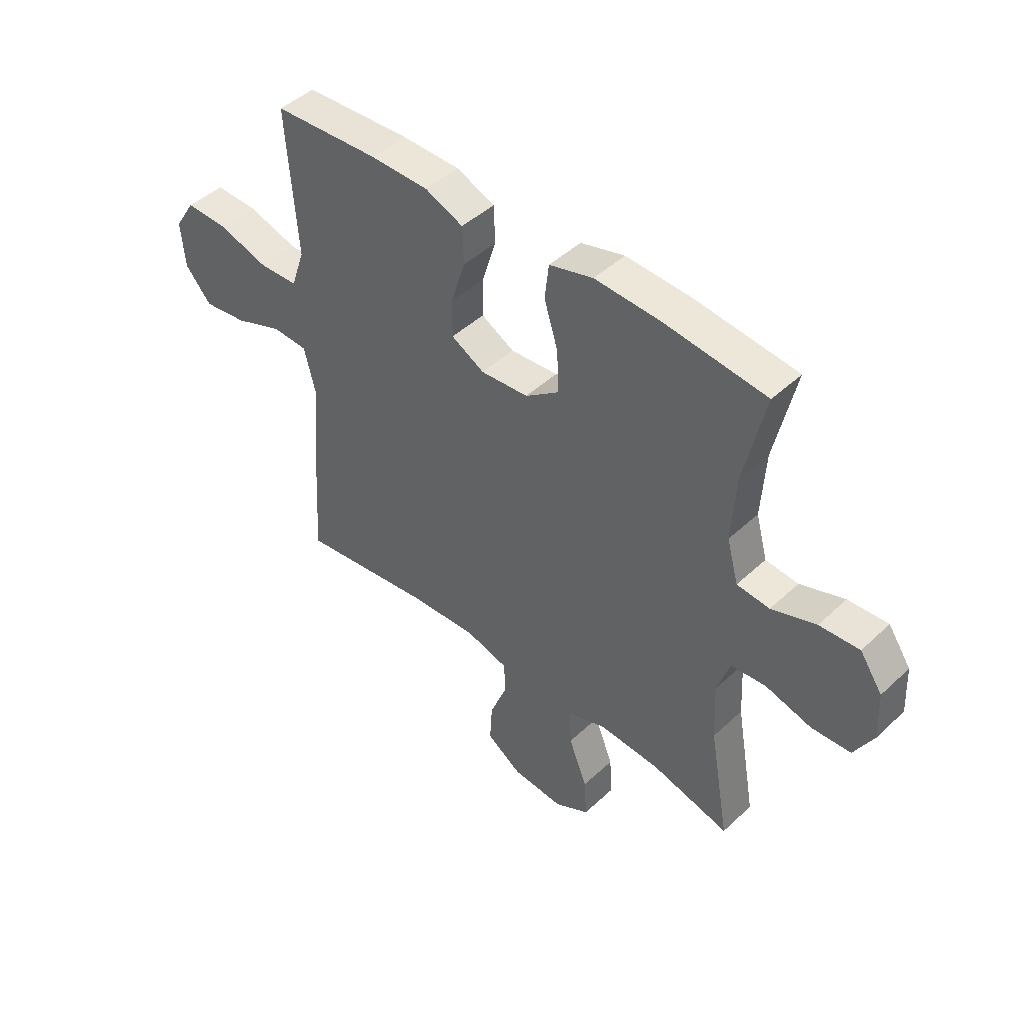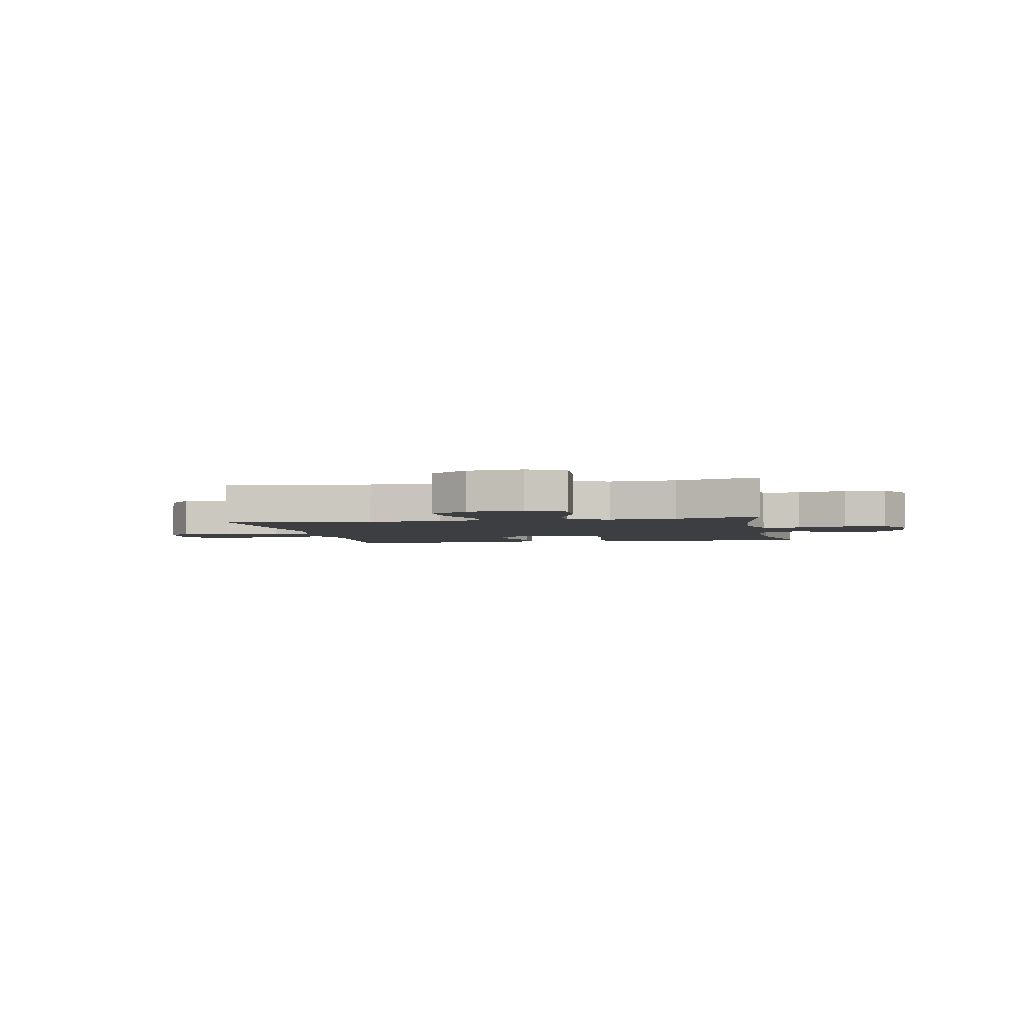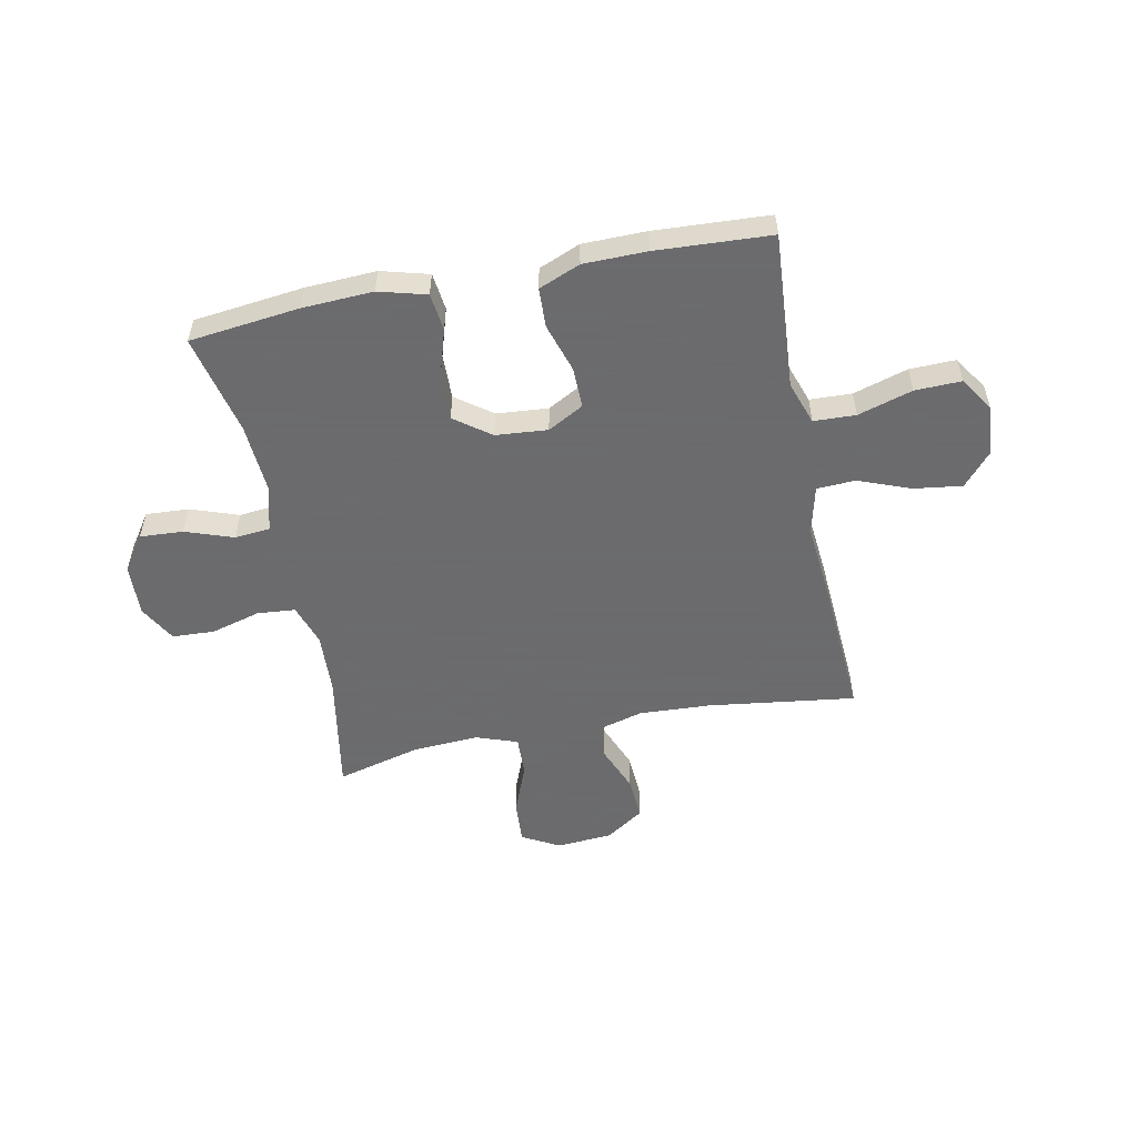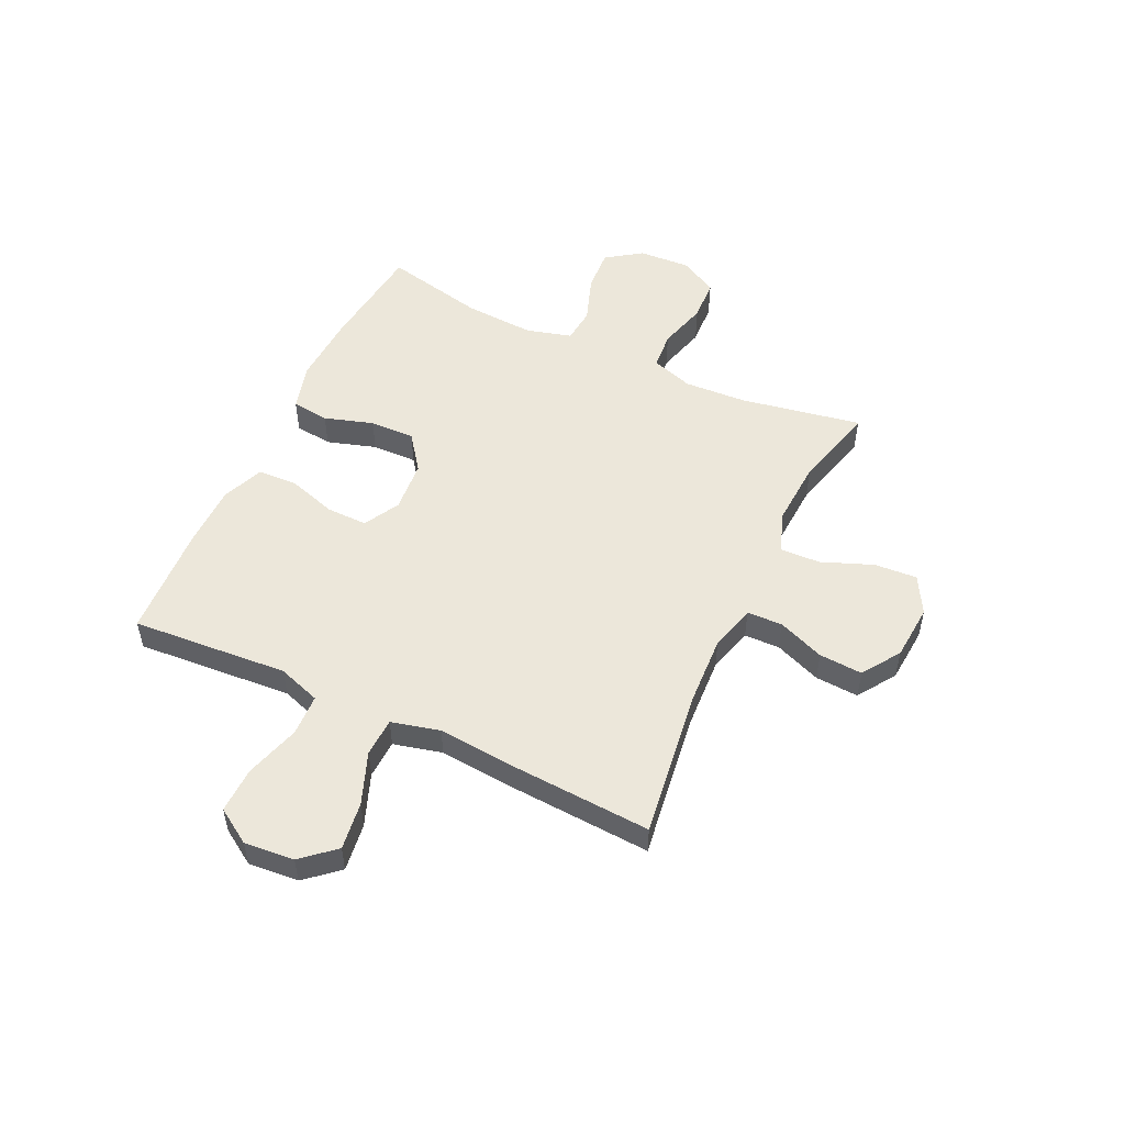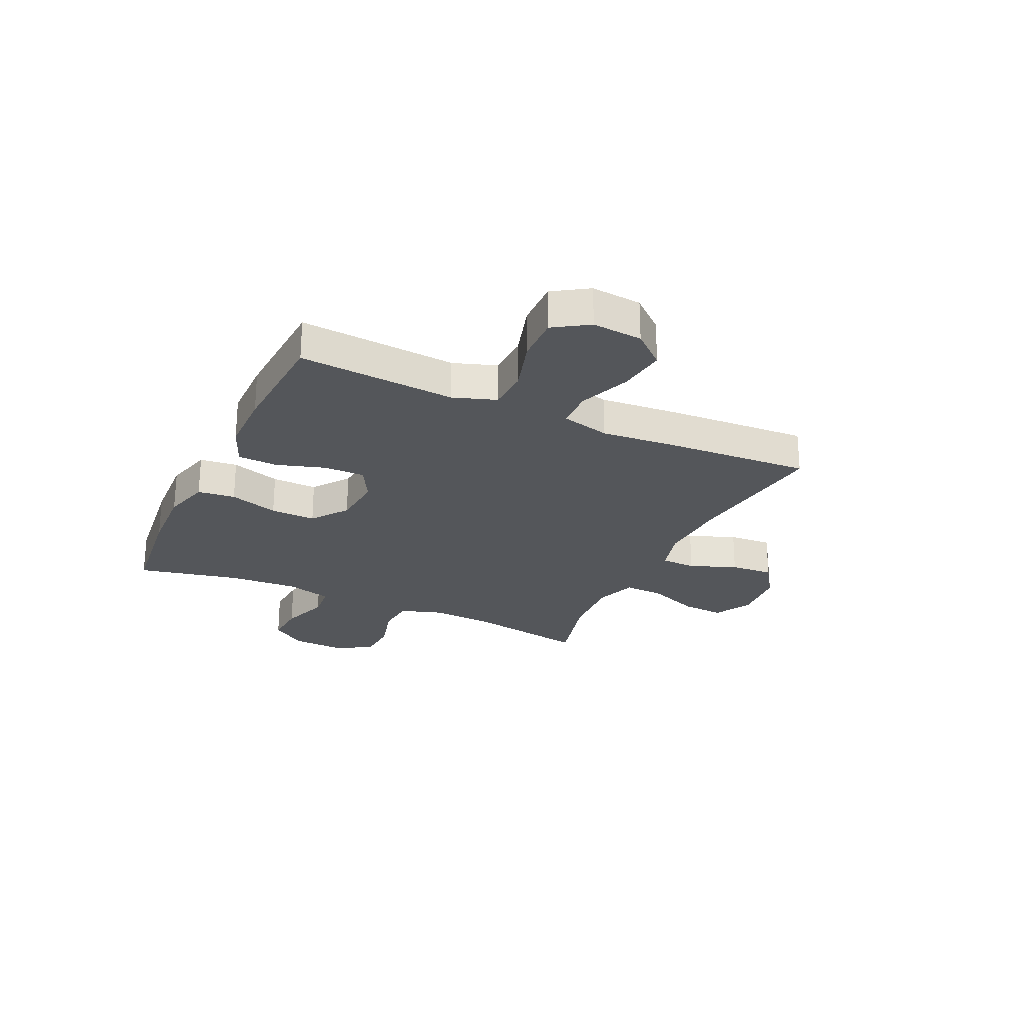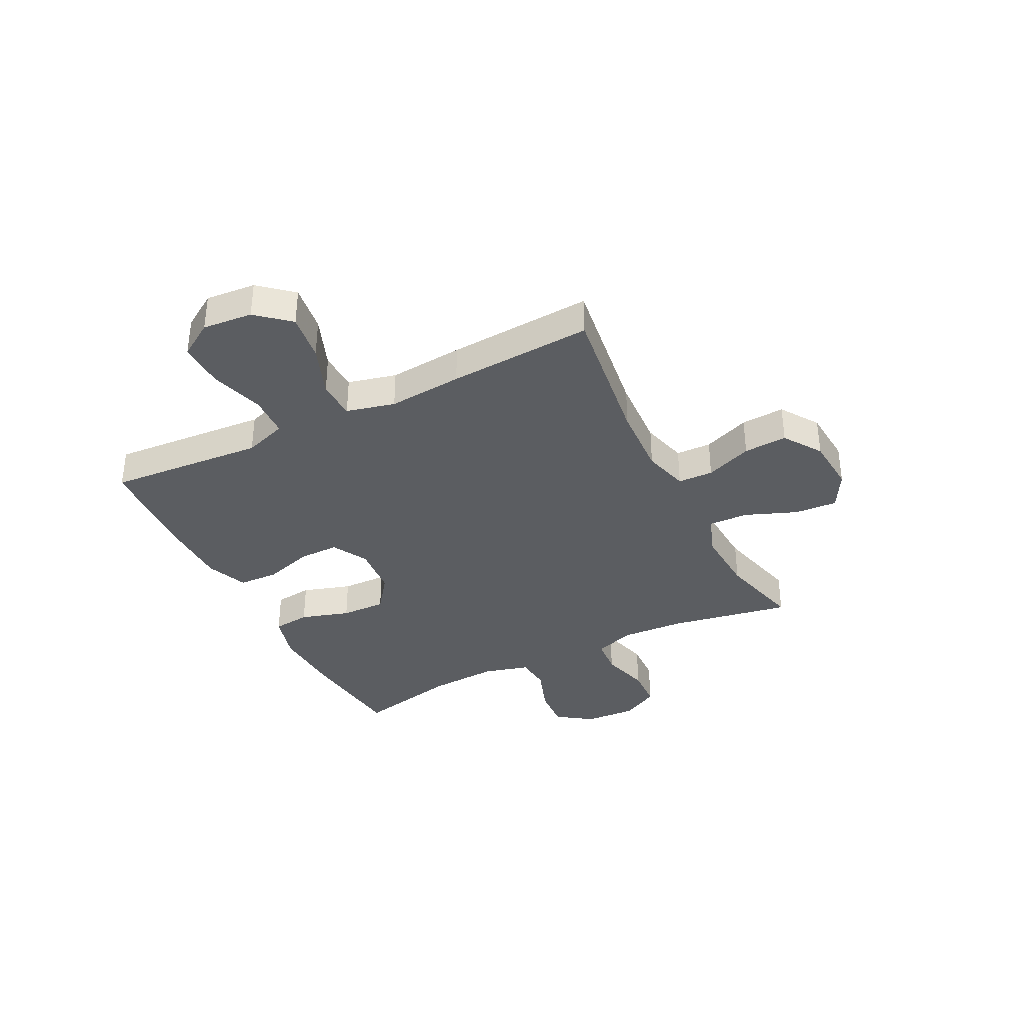
<metadata>
{"format":"obj","ext":"obj","renderer":"f3d","projection":"perspective","resolution":1024,"background":"white","views":[{"elev":45.6,"azim":-136.9,"up":"+Z"},{"elev":-3.2,"azim":-168.8,"up":"+Y"},{"elev":-53.5,"azim":11.5,"up":"+Y"},{"elev":52.1,"azim":115.2,"up":"+Y"},{"elev":-25.2,"azim":65.0,"up":"+Y"},{"elev":-36.1,"azim":116.7,"up":"+Y"}]}
</metadata>
<code>
v -0.5 0.07 0.5
v -0.298 0.07 0.523
v -0.168 0.07 0.529
v -0.081 0.07 0.505
v -0.073 0.07 0.436
v -0.101 0.07 0.346
v -0.103 0.07 0.263
v -0.037 0.07 0.214
v 0.058 0.07 0.206
v 0.124 0.07 0.242
v 0.123 0.07 0.317
v 0.095 0.07 0.407
v 0.098 0.07 0.48
v 0.174 0.07 0.511
v 0.29 0.07 0.512
v 0.5 0.07 0.5
v 0.488 0.07 0.333
v 0.479 0.07 0.212
v 0.506 0.07 0.133
v 0.583 0.07 0.13
v 0.683 0.07 0.16
v 0.768 0.07 0.162
v 0.809 0.07 0.098
v 0.801 0.07 0.006
v 0.749 0.07 -0.054
v 0.661 0.07 -0.042
v 0.565 0.07 -0.005
v 0.494 0.07 -0.008
v 0.472 0.07 -0.097
v 0.484 0.07 -0.234
v 0.5 0.07 -0.5
v 0.229 0.07 -0.463
v 0.097 0.07 -0.456
v 0.013 0.07 -0.479
v 0.011 0.07 -0.544
v 0.045 0.07 -0.63
v 0.05 0.07 -0.71
v -0.02 0.07 -0.757
v -0.123 0.07 -0.765
v -0.192 0.07 -0.727
v -0.187 0.07 -0.648
v -0.15 0.07 -0.554
v -0.147 0.07 -0.48
v -0.223 0.07 -0.453
v -0.345 0.07 -0.46
v -0.5 0.07 -0.5
v -0.46 0.07 -0.277
v -0.454 0.07 -0.162
v -0.479 0.07 -0.085
v -0.549 0.07 -0.079
v -0.64 0.07 -0.104
v -0.718 0.07 -0.1
v -0.756 0.07 -0.031
v -0.751 0.07 0.065
v -0.706 0.07 0.13
v -0.627 0.07 0.125
v -0.539 0.07 0.094
v -0.474 0.07 0.1
v -0.451 0.07 0.184
v -0.459 0.07 0.314
v -0.5 0 0.5
v -0.298 0 0.523
v -0.168 0 0.529
v -0.081 0 0.505
v -0.073 0 0.436
v -0.101 0 0.346
v -0.103 0 0.263
v -0.037 0 0.214
v 0.058 0 0.206
v 0.124 0 0.242
v 0.123 0 0.317
v 0.095 0 0.407
v 0.098 0 0.48
v 0.174 0 0.511
v 0.29 0 0.512
v 0.5 0 0.5
v 0.488 0 0.333
v 0.479 0 0.212
v 0.506 0 0.133
v 0.583 0 0.13
v 0.683 0 0.16
v 0.768 0 0.162
v 0.809 0 0.098
v 0.801 0 0.006
v 0.749 0 -0.054
v 0.661 0 -0.042
v 0.565 0 -0.005
v 0.494 0 -0.008
v 0.472 0 -0.097
v 0.484 0 -0.234
v 0.5 0 -0.5
v 0.229 0 -0.463
v 0.097 0 -0.456
v 0.013 0 -0.479
v 0.011 0 -0.544
v 0.045 0 -0.63
v 0.05 0 -0.71
v -0.02 0 -0.757
v -0.123 0 -0.765
v -0.192 0 -0.727
v -0.187 0 -0.648
v -0.15 0 -0.554
v -0.147 0 -0.48
v -0.223 0 -0.453
v -0.345 0 -0.46
v -0.5 0 -0.5
v -0.46 0 -0.277
v -0.454 0 -0.162
v -0.479 0 -0.085
v -0.549 0 -0.079
v -0.64 0 -0.104
v -0.718 0 -0.1
v -0.756 0 -0.031
v -0.751 0 0.065
v -0.706 0 0.13
v -0.627 0 0.125
v -0.539 0 0.094
v -0.474 0 0.1
v -0.451 0 0.184
v -0.459 0 0.314
f 55 56 57
f 54 55 57
f 53 54 57
f 52 53 57
f 51 52 57
f 50 51 57
f 49 50 57 58
f 48 49 58 59
f 45 46 47
f 44 45 47 48
f 43 44 48 59
f 40 41 42
f 39 40 42
f 38 39 42
f 37 38 42
f 36 37 42
f 35 36 42
f 34 35 42 43
f 43 59 60
f 34 43 60
f 33 34 60
f 29 30 31 32
f 32 33 60
f 29 32 60
f 28 29 60
f 25 26 27
f 24 25 27
f 23 24 27
f 22 23 27
f 21 22 27
f 20 21 27
f 19 20 27 28
f 16 17 18
f 15 16 18
f 14 15 18
f 13 14 18
f 12 13 18
f 11 12 18
f 18 19 28
f 11 18 28
f 10 11 28
f 4 5 6
f 3 4 6
f 2 3 6
f 1 2 6
f 60 1 6
f 60 6 7
f 9 10 28
f 8 9 28
f 8 28 60
f 7 8 60
f 117 116 115
f 117 115 114
f 117 114 113
f 117 113 112
f 117 112 111
f 117 111 110
f 118 117 110 109
f 119 118 109 108
f 107 106 105
f 108 107 105 104
f 119 108 104 103
f 102 101 100
f 102 100 99
f 102 99 98
f 102 98 97
f 102 97 96
f 102 96 95
f 103 102 95 94
f 120 119 103
f 120 103 94
f 120 94 93
f 92 91 90 89
f 120 93 92
f 120 92 89
f 120 89 88
f 87 86 85
f 87 85 84
f 87 84 83
f 87 83 82
f 87 82 81
f 87 81 80
f 88 87 80 79
f 78 77 76
f 78 76 75
f 78 75 74
f 78 74 73
f 78 73 72
f 78 72 71
f 88 79 78
f 88 78 71
f 88 71 70
f 66 65 64
f 66 64 63
f 66 63 62
f 66 62 61
f 66 61 120
f 67 66 120
f 88 70 69
f 88 69 68
f 120 88 68
f 120 68 67
f 1 61 62 2
f 2 62 63 3
f 3 63 64 4
f 4 64 65 5
f 5 65 66 6
f 6 66 67 7
f 7 67 68 8
f 8 68 69 9
f 9 69 70 10
f 10 70 71 11
f 11 71 72 12
f 12 72 73 13
f 13 73 74 14
f 14 74 75 15
f 15 75 76 16
f 16 76 77 17
f 17 77 78 18
f 18 78 79 19
f 19 79 80 20
f 20 80 81 21
f 21 81 82 22
f 22 82 83 23
f 23 83 84 24
f 24 84 85 25
f 25 85 86 26
f 26 86 87 27
f 27 87 88 28
f 28 88 89 29
f 29 89 90 30
f 30 90 91 31
f 31 91 92 32
f 32 92 93 33
f 33 93 94 34
f 34 94 95 35
f 35 95 96 36
f 36 96 97 37
f 37 97 98 38
f 38 98 99 39
f 39 99 100 40
f 40 100 101 41
f 41 101 102 42
f 42 102 103 43
f 43 103 104 44
f 44 104 105 45
f 45 105 106 46
f 46 106 107 47
f 47 107 108 48
f 48 108 109 49
f 49 109 110 50
f 50 110 111 51
f 51 111 112 52
f 52 112 113 53
f 53 113 114 54
f 54 114 115 55
f 55 115 116 56
f 56 116 117 57
f 57 117 118 58
f 58 118 119 59
f 59 119 120 60
f 60 120 61 1

</code>
